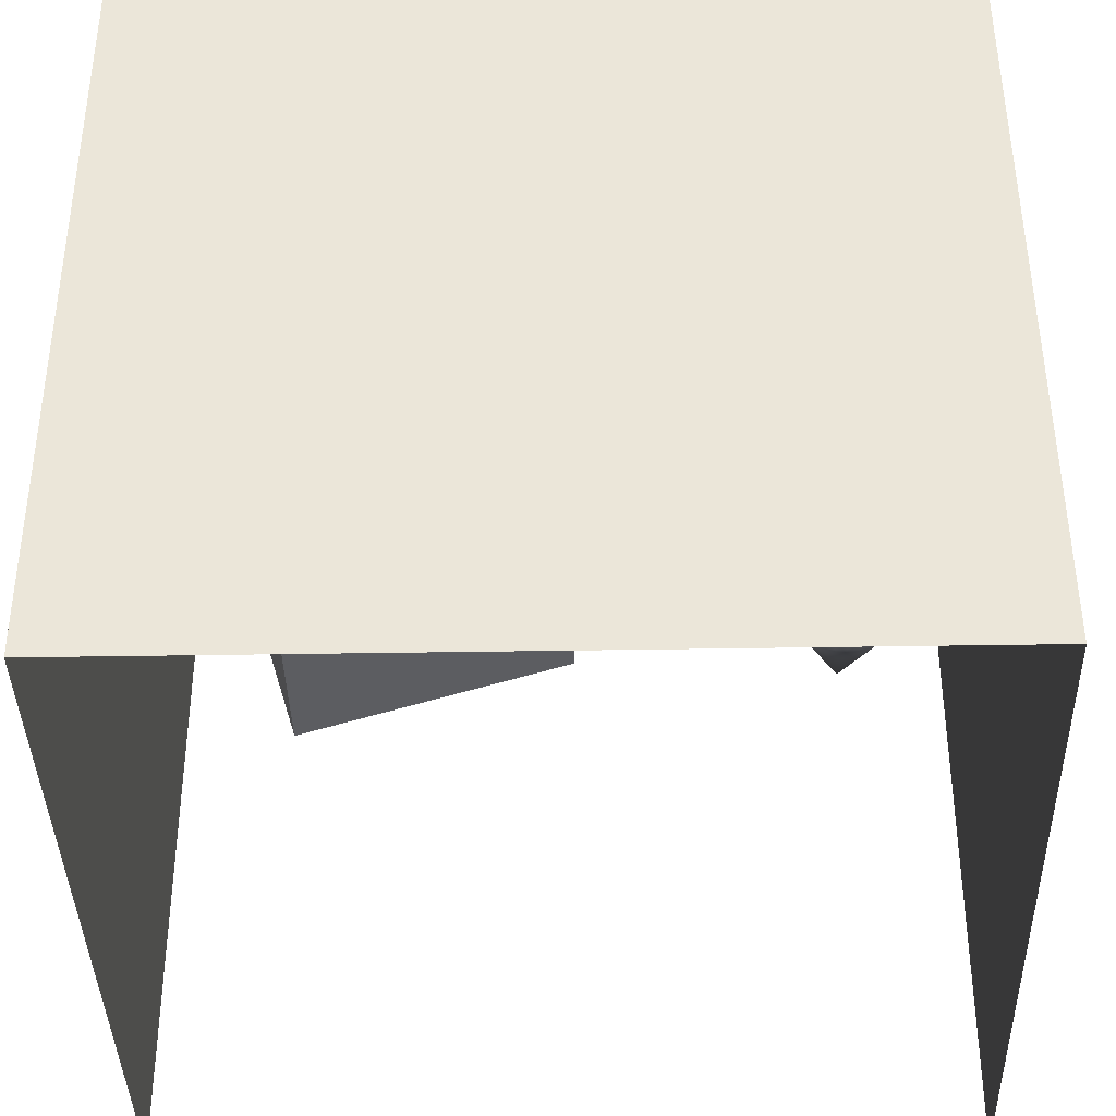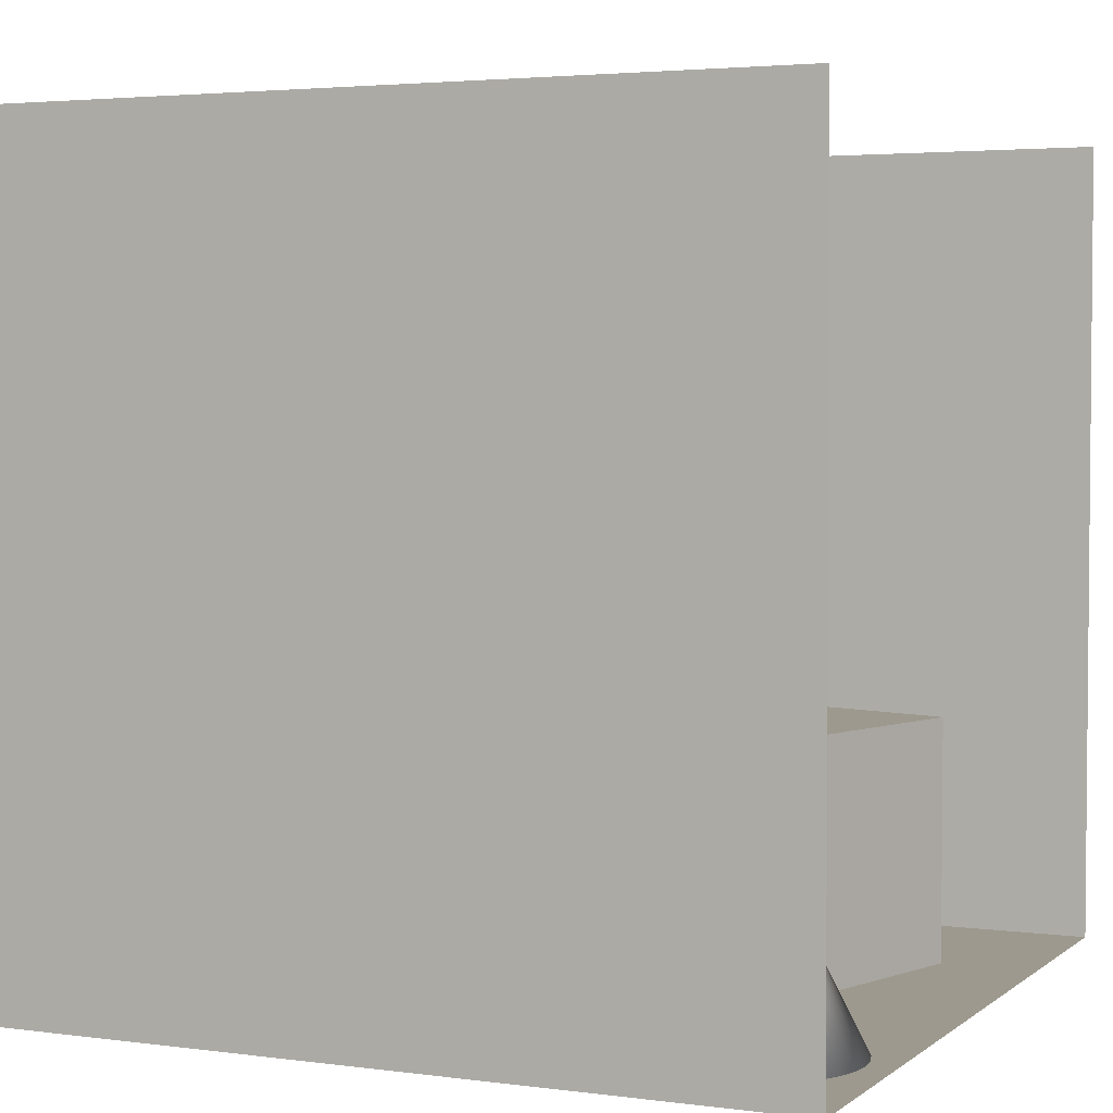
<metadata>
{"format":"obj","ext":"obj","renderer":"f3d","projection":"perspective","resolution":1024,"background":"white","views":[{"elev":-38.6,"azim":1.2,"up":"+Z"},{"elev":3.3,"azim":114.4,"up":"+Y"}]}
</metadata>
<code>
o Cone
v 4.513 0.1323 -7.217
v 4.899 0.1323 -7.179
v 5.271 0.1323 -7.067
v 5.613 0.1323 -6.884
v 5.913 0.1323 -6.638
v 6.159 0.1323 -6.338
v 6.342 0.1323 -5.995
v 6.454 0.1323 -5.624
v 6.493 0.1323 -5.238
v 6.454 0.1323 -4.852
v 6.342 0.1323 -4.48
v 6.159 0.1323 -4.138
v 5.913 0.1323 -3.838
v 5.613 0.1323 -3.592
v 5.271 0.1323 -3.409
v 4.899 0.1323 -3.297
v 4.513 0.1323 -3.259
v 4.127 0.1323 -3.297
v 3.756 0.1323 -3.409
v 3.413 0.1323 -3.592
v 3.114 0.1323 -3.838
v 2.867 0.1323 -4.138
v 2.684 0.1323 -4.48
v 4.513 4.091 -5.238
v 2.572 0.1323 -4.852
v 2.534 0.1323 -5.238
v 2.572 0.1323 -5.624
v 2.684 0.1323 -5.995
v 2.867 0.1323 -6.338
v 3.114 0.1323 -6.638
v 3.413 0.1323 -6.884
v 3.756 0.1323 -7.067
v 4.127 0.1323 -7.179
f 1 24 2
f 2 24 3
f 3 24 4
f 4 24 5
f 5 24 6
f 6 24 7
f 7 24 8
f 8 24 9
f 9 24 10
f 10 24 11
f 11 24 12
f 12 24 13
f 13 24 14
f 14 24 15
f 15 24 16
f 16 24 17
f 17 24 18
f 18 24 19
f 19 24 20
f 20 24 21
f 21 24 22
f 22 24 23
f 23 24 25
f 25 24 26
f 26 24 27
f 27 24 28
f 28 24 29
f 29 24 30
f 30 24 31
f 31 24 32
f 32 24 33
f 33 24 1
f 1 2 3 4 5 6 7 8 9 10 11 12 13 14 15 16 17 18 19 20 21 22 23 25 26 27 28 29 30 31 32 33
o Sphere_Sphere.002
v -2.875 10.04 4.347
v -2.875 9.788 4.244
v -2.875 9.257 4.16
v -2.875 8.989 4.181
v -2.875 8.248 4.488
v -2.875 8.043 4.663
v -2.875 7.868 4.868
v -2.875 7.624 5.346
v -2.875 7.561 5.608
v -2.792 10.95 5.622
v -2.711 10.89 5.372
v -2.634 10.79 5.136
v -2.563 10.65 4.917
v -2.5 10.47 4.722
v -2.446 10.27 4.556
v -2.402 10.04 4.422
v -2.37 9.788 4.324
v -2.351 9.526 4.264
v -2.344 9.257 4.244
v -2.351 8.989 4.264
v -2.37 8.727 4.324
v -2.402 8.478 4.422
v -2.446 8.248 4.556
v -2.5 8.043 4.722
v -2.563 7.868 4.917
v -2.634 7.727 5.136
v -2.711 7.624 5.372
v -2.792 7.561 5.622
v -2.717 10.95 5.66
v -2.563 10.89 5.448
v -2.417 10.79 5.246
v -2.282 10.65 5.061
v -2.161 10.47 4.895
v -2.058 10.27 4.753
v -1.976 10.04 4.639
v -1.915 9.788 4.556
v -1.878 9.526 4.505
v -1.865 9.257 4.488
v -1.878 8.989 4.505
v -1.915 8.727 4.556
v -1.976 8.478 4.639
v -2.058 8.248 4.753
v -2.161 8.043 4.895
v -2.282 7.868 5.061
v -2.417 7.727 5.246
v -2.563 7.624 5.448
v -2.717 7.561 5.66
v -2.658 10.95 5.719
v -2.446 10.89 5.565
v -2.244 10.79 5.419
v -2.058 10.65 5.284
v -1.893 10.47 5.163
v -1.751 10.27 5.061
v -1.637 10.04 4.978
v -1.554 9.788 4.917
v -1.503 9.526 4.88
v -1.486 9.257 4.868
v -1.503 8.989 4.88
v -1.554 8.727 4.917
v -1.637 8.478 4.978
v -1.751 8.248 5.061
v -1.893 8.043 5.163
v -2.058 7.868 5.284
v -2.244 7.727 5.419
v -2.446 7.624 5.565
v -2.658 7.561 5.719
v -2.619 10.95 5.794
v -2.37 10.89 5.713
v -2.133 10.79 5.636
v -1.915 10.65 5.565
v -1.72 10.47 5.502
v -1.554 10.27 5.448
v -1.42 10.04 5.404
v -1.322 9.788 5.372
v -1.262 9.526 5.353
v -1.242 9.257 5.346
v -1.262 8.989 5.353
v -1.322 8.727 5.372
v -1.42 8.478 5.404
v -1.554 8.248 5.448
v -1.72 8.043 5.502
v -1.915 7.868 5.565
v -2.133 7.727 5.636
v -2.37 7.624 5.713
v -2.619 7.561 5.794
v -2.606 10.95 5.877
v -2.344 10.89 5.877
v -2.095 10.79 5.877
v -1.865 10.65 5.877
v -1.661 10.47 5.877
v -1.486 10.27 5.877
v -1.345 10.04 5.877
v -1.242 9.788 5.877
v -1.179 9.526 5.877
v -1.158 9.257 5.877
v -1.179 8.989 5.877
v -1.242 8.727 5.877
v -1.345 8.478 5.877
v -1.486 8.248 5.877
v -1.661 8.043 5.877
v -1.865 7.868 5.877
v -2.095 7.727 5.877
v -2.344 7.624 5.877
v -2.606 7.561 5.877
v -2.619 10.95 5.96
v -2.37 10.89 6.041
v -2.133 10.79 6.118
v -1.915 10.65 6.189
v -1.72 10.47 6.252
v -1.554 10.27 6.306
v -1.42 10.04 6.35
v -1.322 9.788 6.382
v -1.262 9.526 6.401
v -1.242 9.257 6.408
v -1.262 8.989 6.401
v -1.322 8.727 6.382
v -1.42 8.478 6.35
v -1.554 8.248 6.306
v -1.72 8.043 6.252
v -1.915 7.868 6.189
v -2.133 7.727 6.118
v -2.37 7.624 6.041
v -2.619 7.561 5.96
v -2.658 10.95 6.035
v -2.446 10.89 6.189
v -2.244 10.79 6.335
v -2.058 10.65 6.47
v -1.893 10.47 6.591
v -1.751 10.27 6.694
v -1.637 10.04 6.777
v -1.554 9.788 6.837
v -1.503 9.526 6.874
v -1.486 9.257 6.887
v -1.503 8.989 6.874
v -1.554 8.727 6.837
v -1.637 8.478 6.777
v -1.751 8.248 6.694
v -1.893 8.043 6.591
v -2.058 7.868 6.47
v -2.244 7.727 6.335
v -2.446 7.624 6.189
v -2.658 7.561 6.035
v -2.717 10.95 6.094
v -2.563 10.89 6.306
v -2.417 10.79 6.508
v -2.282 10.65 6.694
v -2.161 10.47 6.86
v -2.058 10.27 7.001
v -1.976 10.04 7.115
v -1.915 9.788 7.198
v -1.878 9.526 7.249
v -1.865 9.257 7.266
v -1.878 8.989 7.249
v -1.915 8.727 7.198
v -1.976 8.478 7.115
v -2.058 8.248 7.001
v -2.161 8.043 6.86
v -2.282 7.868 6.694
v -2.417 7.727 6.508
v -2.563 7.624 6.306
v -2.717 7.561 6.094
v -2.792 10.95 6.133
v -2.711 10.89 6.382
v -2.634 10.79 6.619
v -2.563 10.65 6.837
v -2.5 10.47 7.032
v -2.446 10.27 7.198
v -2.402 10.04 7.332
v -2.37 9.788 7.43
v -2.351 9.526 7.49
v -2.344 9.257 7.51
v -2.351 8.989 7.49
v -2.37 8.727 7.43
v -2.402 8.478 7.332
v -2.446 8.248 7.198
v -2.5 8.043 7.032
v -2.563 7.868 6.837
v -2.634 7.727 6.619
v -2.711 7.624 6.382
v -2.792 7.561 6.133
v -2.875 10.95 6.146
v -2.875 10.89 6.408
v -2.875 10.79 6.657
v -2.875 10.65 6.887
v -2.875 10.47 7.091
v -2.875 10.27 7.266
v -2.875 10.04 7.407
v -2.875 9.788 7.51
v -2.875 9.526 7.573
v -2.875 9.257 7.594
v -2.875 8.989 7.573
v -2.875 8.727 7.51
v -2.875 8.478 7.407
v -2.875 8.248 7.266
v -2.875 8.043 7.091
v -2.875 7.868 6.887
v -2.875 7.727 6.657
v -2.875 7.624 6.408
v -2.875 7.561 6.146
v -2.875 7.54 5.877
v -2.958 10.95 6.133
v -3.039 10.89 6.382
v -3.116 10.79 6.619
v -3.187 10.65 6.837
v -3.25 10.47 7.032
v -3.304 10.27 7.198
v -3.348 10.04 7.332
v -3.38 9.788 7.43
v -3.399 9.526 7.49
v -3.406 9.257 7.51
v -3.399 8.989 7.49
v -3.38 8.727 7.43
v -3.348 8.478 7.332
v -3.304 8.248 7.198
v -3.25 8.043 7.032
v -3.187 7.868 6.837
v -3.116 7.727 6.619
v -3.039 7.624 6.382
v -2.958 7.561 6.133
v -3.033 10.95 6.094
v -3.187 10.89 6.306
v -3.333 10.79 6.508
v -3.468 10.65 6.694
v -3.589 10.47 6.86
v -3.692 10.27 7.001
v -3.774 10.04 7.115
v -3.835 9.788 7.198
v -3.872 9.526 7.249
v -3.884 9.257 7.266
v -3.872 8.989 7.249
v -3.835 8.727 7.198
v -3.774 8.478 7.115
v -3.692 8.248 7.001
v -3.589 8.043 6.86
v -3.468 7.868 6.694
v -3.333 7.727 6.508
v -3.187 7.624 6.306
v -3.033 7.561 6.094
v -3.092 10.95 6.035
v -3.304 10.89 6.189
v -3.506 10.79 6.335
v -3.692 10.65 6.47
v -3.857 10.47 6.591
v -3.999 10.27 6.694
v -4.113 10.04 6.777
v -4.196 9.788 6.837
v -4.247 9.526 6.874
v -4.264 9.257 6.887
v -4.247 8.989 6.874
v -4.196 8.727 6.837
v -4.113 8.478 6.777
v -3.999 8.248 6.694
v -3.857 8.043 6.591
v -3.692 7.868 6.47
v -3.506 7.727 6.335
v -3.304 7.624 6.189
v -3.092 7.561 6.035
v -2.875 10.97 5.877
v -3.13 10.95 5.96
v -3.38 10.89 6.041
v -3.616 10.79 6.118
v -3.835 10.65 6.189
v -4.03 10.47 6.252
v -4.196 10.27 6.306
v -4.33 10.04 6.35
v -4.428 9.788 6.382
v -4.488 9.526 6.401
v -4.508 9.257 6.408
v -4.488 8.989 6.401
v -4.428 8.727 6.382
v -4.33 8.478 6.35
v -4.196 8.248 6.306
v -4.03 8.043 6.252
v -3.835 7.868 6.189
v -3.616 7.727 6.118
v -3.38 7.624 6.041
v -3.13 7.561 5.96
v -3.144 10.95 5.877
v -3.406 10.89 5.877
v -3.655 10.79 5.877
v -3.884 10.65 5.877
v -4.089 10.47 5.877
v -4.264 10.27 5.877
v -4.405 10.04 5.877
v -4.508 9.788 5.877
v -4.571 9.526 5.877
v -4.592 9.257 5.877
v -4.571 8.989 5.877
v -4.508 8.727 5.877
v -4.405 8.478 5.877
v -4.264 8.248 5.877
v -4.089 8.043 5.877
v -3.884 7.868 5.877
v -3.655 7.727 5.877
v -3.406 7.624 5.877
v -3.144 7.561 5.877
v -3.13 10.95 5.794
v -3.38 10.89 5.713
v -3.616 10.79 5.636
v -3.835 10.65 5.565
v -4.03 10.47 5.502
v -4.196 10.27 5.448
v -4.33 10.04 5.404
v -4.428 9.788 5.372
v -4.488 9.526 5.353
v -4.508 9.257 5.346
v -4.488 8.989 5.353
v -4.428 8.727 5.372
v -4.33 8.478 5.404
v -4.196 8.248 5.448
v -4.03 8.043 5.502
v -3.835 7.868 5.565
v -3.616 7.727 5.636
v -3.38 7.624 5.713
v -3.13 7.561 5.794
v -3.092 10.95 5.719
v -3.304 10.89 5.565
v -3.506 10.79 5.419
v -3.692 10.65 5.284
v -3.857 10.47 5.163
v -3.999 10.27 5.061
v -4.113 10.04 4.978
v -4.196 9.788 4.917
v -4.247 9.526 4.88
v -4.264 9.257 4.868
v -4.247 8.989 4.88
v -4.196 8.727 4.917
v -4.113 8.478 4.978
v -3.999 8.248 5.061
v -3.857 8.043 5.163
v -3.692 7.868 5.284
v -3.506 7.727 5.419
v -3.304 7.624 5.565
v -3.092 7.561 5.719
v -3.033 10.95 5.66
v -3.187 10.89 5.448
v -3.333 10.79 5.246
v -3.468 10.65 5.061
v -3.589 10.47 4.895
v -3.692 10.27 4.753
v -3.774 10.04 4.639
v -3.835 9.788 4.556
v -3.872 9.526 4.505
v -3.884 9.257 4.488
v -3.872 8.989 4.505
v -3.835 8.727 4.556
v -3.774 8.478 4.639
v -3.692 8.248 4.753
v -3.589 8.043 4.895
v -3.468 7.868 5.061
v -3.333 7.727 5.246
v -3.187 7.624 5.448
v -3.033 7.561 5.66
v -2.958 10.95 5.622
v -3.039 10.89 5.372
v -3.116 10.79 5.136
v -3.187 10.65 4.917
v -3.25 10.47 4.722
v -3.304 10.27 4.556
v -3.348 10.04 4.422
v -3.38 9.788 4.324
v -3.399 9.526 4.264
v -3.406 9.257 4.244
v -3.399 8.989 4.264
v -3.38 8.727 4.324
v -3.348 8.478 4.422
v -3.304 8.248 4.556
v -3.25 8.043 4.722
v -3.187 7.868 4.917
v -3.116 7.727 5.136
v -3.039 7.624 5.372
v -2.958 7.561 5.622
v -2.875 10.95 5.608
v -2.875 10.89 5.346
v -2.875 10.79 5.097
v -2.875 10.65 4.868
v -2.875 10.47 4.663
v -2.875 10.27 4.488
v -2.875 9.526 4.181
v -2.875 8.727 4.244
v -2.875 8.478 4.347
v -2.875 7.727 5.097
f 411 410 47 48
f 38 414 55 56
f 34 411 48 49
f 39 38 56 57
f 35 34 49 50
f 406 291 43
f 40 39 57 58
f 412 35 50 51
f 407 406 43 44
f 415 40 58 59
f 36 412 51 52
f 408 407 44 45
f 41 415 59 60
f 37 36 52 53
f 409 408 45 46
f 42 41 60 61
f 413 37 53 54
f 410 409 46 47
f 233 42 61
f 414 413 54 55
f 50 49 68 69
f 43 291 62
f 58 57 76 77
f 51 50 69 70
f 44 43 62 63
f 59 58 77 78
f 52 51 70 71
f 45 44 63 64
f 60 59 78 79
f 53 52 71 72
f 46 45 64 65
f 61 60 79 80
f 54 53 72 73
f 47 46 65 66
f 233 61 80
f 55 54 73 74
f 48 47 66 67
f 56 55 74 75
f 49 48 67 68
f 57 56 75 76
f 65 64 83 84
f 80 79 98 99
f 73 72 91 92
f 66 65 84 85
f 233 80 99
f 74 73 92 93
f 67 66 85 86
f 75 74 93 94
f 68 67 86 87
f 76 75 94 95
f 69 68 87 88
f 62 291 81
f 77 76 95 96
f 70 69 88 89
f 63 62 81 82
f 78 77 96 97
f 71 70 89 90
f 64 63 82 83
f 79 78 97 98
f 72 71 90 91
f 95 94 113 114
f 88 87 106 107
f 81 291 100
f 96 95 114 115
f 89 88 107 108
f 82 81 100 101
f 97 96 115 116
f 90 89 108 109
f 83 82 101 102
f 98 97 116 117
f 91 90 109 110
f 84 83 102 103
f 99 98 117 118
f 92 91 110 111
f 85 84 103 104
f 233 99 118
f 93 92 111 112
f 86 85 104 105
f 94 93 112 113
f 87 86 105 106
f 110 109 128 129
f 103 102 121 122
f 118 117 136 137
f 111 110 129 130
f 104 103 122 123
f 233 118 137
f 112 111 130 131
f 105 104 123 124
f 113 112 131 132
f 106 105 124 125
f 114 113 132 133
f 107 106 125 126
f 100 291 119
f 115 114 133 134
f 108 107 126 127
f 101 100 119 120
f 116 115 134 135
f 109 108 127 128
f 102 101 120 121
f 117 116 135 136
f 125 124 143 144
f 133 132 151 152
f 126 125 144 145
f 119 291 138
f 134 133 152 153
f 127 126 145 146
f 120 119 138 139
f 135 134 153 154
f 128 127 146 147
f 121 120 139 140
f 136 135 154 155
f 129 128 147 148
f 122 121 140 141
f 137 136 155 156
f 130 129 148 149
f 123 122 141 142
f 233 137 156
f 131 130 149 150
f 124 123 142 143
f 132 131 150 151
f 140 139 158 159
f 155 154 173 174
f 148 147 166 167
f 141 140 159 160
f 156 155 174 175
f 149 148 167 168
f 142 141 160 161
f 233 156 175
f 150 149 168 169
f 143 142 161 162
f 151 150 169 170
f 144 143 162 163
f 152 151 170 171
f 145 144 163 164
f 138 291 157
f 153 152 171 172
f 146 145 164 165
f 139 138 157 158
f 154 153 172 173
f 147 146 165 166
f 170 169 188 189
f 163 162 181 182
f 171 170 189 190
f 164 163 182 183
f 157 291 176
f 172 171 190 191
f 165 164 183 184
f 158 157 176 177
f 173 172 191 192
f 166 165 184 185
f 159 158 177 178
f 174 173 192 193
f 167 166 185 186
f 160 159 178 179
f 175 174 193 194
f 168 167 186 187
f 161 160 179 180
f 233 175 194
f 169 168 187 188
f 162 161 180 181
f 192 191 210 211
f 185 184 203 204
f 178 177 196 197
f 193 192 211 212
f 186 185 204 205
f 179 178 197 198
f 194 193 212 213
f 187 186 205 206
f 180 179 198 199
f 233 194 213
f 188 187 206 207
f 181 180 199 200
f 189 188 207 208
f 182 181 200 201
f 190 189 208 209
f 183 182 201 202
f 176 291 195
f 191 190 209 210
f 184 183 202 203
f 177 176 195 196
f 207 206 225 226
f 200 199 218 219
f 208 207 226 227
f 201 200 219 220
f 209 208 227 228
f 202 201 220 221
f 195 291 214
f 210 209 228 229
f 203 202 221 222
f 196 195 214 215
f 211 210 229 230
f 204 203 222 223
f 197 196 215 216
f 212 211 230 231
f 205 204 223 224
f 198 197 216 217
f 213 212 231 232
f 206 205 224 225
f 199 198 217 218
f 233 213 232
f 222 221 241 242
f 215 214 234 235
f 230 229 249 250
f 223 222 242 243
f 216 215 235 236
f 231 230 250 251
f 224 223 243 244
f 217 216 236 237
f 232 231 251 252
f 225 224 244 245
f 218 217 237 238
f 233 232 252
f 226 225 245 246
f 219 218 238 239
f 227 226 246 247
f 220 219 239 240
f 228 227 247 248
f 221 220 240 241
f 214 291 234
f 229 228 248 249
f 238 237 256 257
f 233 252 271
f 246 245 264 265
f 239 238 257 258
f 247 246 265 266
f 240 239 258 259
f 248 247 266 267
f 241 240 259 260
f 234 291 253
f 249 248 267 268
f 242 241 260 261
f 235 234 253 254
f 250 249 268 269
f 243 242 261 262
f 236 235 254 255
f 251 250 269 270
f 244 243 262 263
f 237 236 255 256
f 252 251 270 271
f 245 244 263 264
f 253 291 272
f 268 267 286 287
f 261 260 279 280
f 254 253 272 273
f 269 268 287 288
f 262 261 280 281
f 255 254 273 274
f 270 269 288 289
f 263 262 281 282
f 256 255 274 275
f 271 270 289 290
f 264 263 282 283
f 257 256 275 276
f 233 271 290
f 265 264 283 284
f 258 257 276 277
f 266 265 284 285
f 259 258 277 278
f 267 266 285 286
f 260 259 278 279
f 283 282 302 303
f 276 275 295 296
f 233 290 310
f 284 283 303 304
f 277 276 296 297
f 285 284 304 305
f 278 277 297 298
f 286 285 305 306
f 279 278 298 299
f 272 291 292
f 287 286 306 307
f 280 279 299 300
f 273 272 292 293
f 288 287 307 308
f 281 280 300 301
f 274 273 293 294
f 289 288 308 309
f 282 281 301 302
f 275 274 294 295
f 290 289 309 310
f 299 298 317 318
f 292 291 311
f 307 306 325 326
f 300 299 318 319
f 293 292 311 312
f 308 307 326 327
f 301 300 319 320
f 294 293 312 313
f 309 308 327 328
f 302 301 320 321
f 295 294 313 314
f 310 309 328 329
f 303 302 321 322
f 296 295 314 315
f 233 310 329
f 304 303 322 323
f 297 296 315 316
f 305 304 323 324
f 298 297 316 317
f 306 305 324 325
f 314 313 332 333
f 329 328 347 348
f 322 321 340 341
f 315 314 333 334
f 233 329 348
f 323 322 341 342
f 316 315 334 335
f 324 323 342 343
f 317 316 335 336
f 325 324 343 344
f 318 317 336 337
f 311 291 330
f 326 325 344 345
f 319 318 337 338
f 312 311 330 331
f 327 326 345 346
f 320 319 338 339
f 313 312 331 332
f 328 327 346 347
f 321 320 339 340
f 344 343 362 363
f 337 336 355 356
f 330 291 349
f 345 344 363 364
f 338 337 356 357
f 331 330 349 350
f 346 345 364 365
f 339 338 357 358
f 332 331 350 351
f 347 346 365 366
f 340 339 358 359
f 333 332 351 352
f 348 347 366 367
f 341 340 359 360
f 334 333 352 353
f 233 348 367
f 342 341 360 361
f 335 334 353 354
f 343 342 361 362
f 336 335 354 355
f 366 365 384 385
f 359 358 377 378
f 352 351 370 371
f 367 366 385 386
f 360 359 378 379
f 353 352 371 372
f 233 367 386
f 361 360 379 380
f 354 353 372 373
f 362 361 380 381
f 355 354 373 374
f 363 362 381 382
f 356 355 374 375
f 349 291 368
f 364 363 382 383
f 357 356 375 376
f 350 349 368 369
f 365 364 383 384
f 358 357 376 377
f 351 350 369 370
f 381 380 399 400
f 374 373 392 393
f 382 381 400 401
f 375 374 393 394
f 368 291 387
f 383 382 401 402
f 376 375 394 395
f 369 368 387 388
f 384 383 402 403
f 377 376 395 396
f 370 369 388 389
f 385 384 403 404
f 378 377 396 397
f 371 370 389 390
f 386 385 404 405
f 379 378 397 398
f 372 371 390 391
f 233 386 405
f 380 379 398 399
f 373 372 391 392
f 396 395 412 36
f 389 388 407 408
f 404 403 415 41
f 397 396 36 37
f 390 389 408 409
f 405 404 41 42
f 398 397 37 413
f 391 390 409 410
f 233 405 42
f 399 398 413 414
f 392 391 410 411
f 400 399 414 38
f 393 392 411 34
f 401 400 38 39
f 394 393 34 35
f 387 291 406
f 402 401 39 40
f 395 394 35 412
f 388 387 406 407
f 403 402 40 415
o tall_block
v 4.063 9.65 -0.519
v -0.5179 9.65 0.9018
v 0.9029 9.65 5.541
v 5.484 9.65 4.091
v 4.063 0.08198 -0.519
v 4.063 9.65 -0.519
v 5.484 9.65 4.091
v 5.484 0.08198 4.091
v 5.484 0.08198 4.091
v 5.484 9.65 4.091
v 0.9029 9.65 5.541
v 0.9029 0.08198 5.541
v 0.9029 0.08198 5.541
v 0.9029 9.65 5.541
v -0.5179 9.65 0.9018
v -0.5179 0.08198 0.9018
v -0.5179 0.08198 0.9018
v -0.5179 9.65 0.9018
v 4.063 9.65 -0.519
v 4.063 0.08198 -0.519
f 416 417 418 419
f 420 421 422 423
f 424 425 426 427
f 428 429 430 431
f 432 433 434 435
o short_block
v -4.432 4.866 -5.796
v -5.824 4.866 -1.157
v -1.243 4.866 0.2059
v 0.207 4.866 -4.375
v 0.207 0.08199 -4.375
v 0.207 4.866 -4.375
v -1.243 4.866 0.2059
v -1.243 0.08198 0.2059
v -4.432 0.08199 -5.796
v -4.432 4.866 -5.796
v 0.207 4.866 -4.375
v 0.207 0.08199 -4.375
v -5.824 0.08198 -1.157
v -5.824 4.866 -1.157
v -4.432 4.866 -5.796
v -4.432 0.08199 -5.796
v -1.243 0.08198 0.2059
v -1.243 4.866 0.2059
v -5.824 4.866 -1.157
v -5.824 0.08198 -1.157
f 436 437 438 439
f 440 441 442 443
f 444 445 446 447
f 448 449 450 451
f 452 453 454 455
o red_wall
v 7.827 0.08199 -7.681
v 7.734 0.08198 8.533
v 7.92 15.99 8.533
v 7.92 15.99 -7.681
f 456 457 458 459
o green_wall
v -8.202 0.08198 8.533
v -8.202 0.08199 -7.681
v -8.202 15.99 -7.681
v -8.202 15.99 8.533
f 460 461 462 463
o back_wall
v 7.734 0.08198 8.533
v -8.202 0.08198 8.533
v -8.202 15.99 8.533
v 7.92 15.99 8.533
f 464 465 466 467
o floor
v 7.827 0.08199 -7.681
v -8.202 0.08199 -7.681
v -8.202 0.08198 8.533
v 7.734 0.08198 8.533
v 0.207 0.08199 -4.375
v -1.243 0.08198 0.2059
v -5.824 0.08198 -1.157
v -4.432 0.08199 -5.796
v 5.484 0.08198 4.091
v 0.9029 0.08198 5.541
v -0.5179 0.08198 0.9018
v 4.063 0.08198 -0.519
f 468 469 470 471
f 472 473 474 475
f 476 477 478 479

</code>
